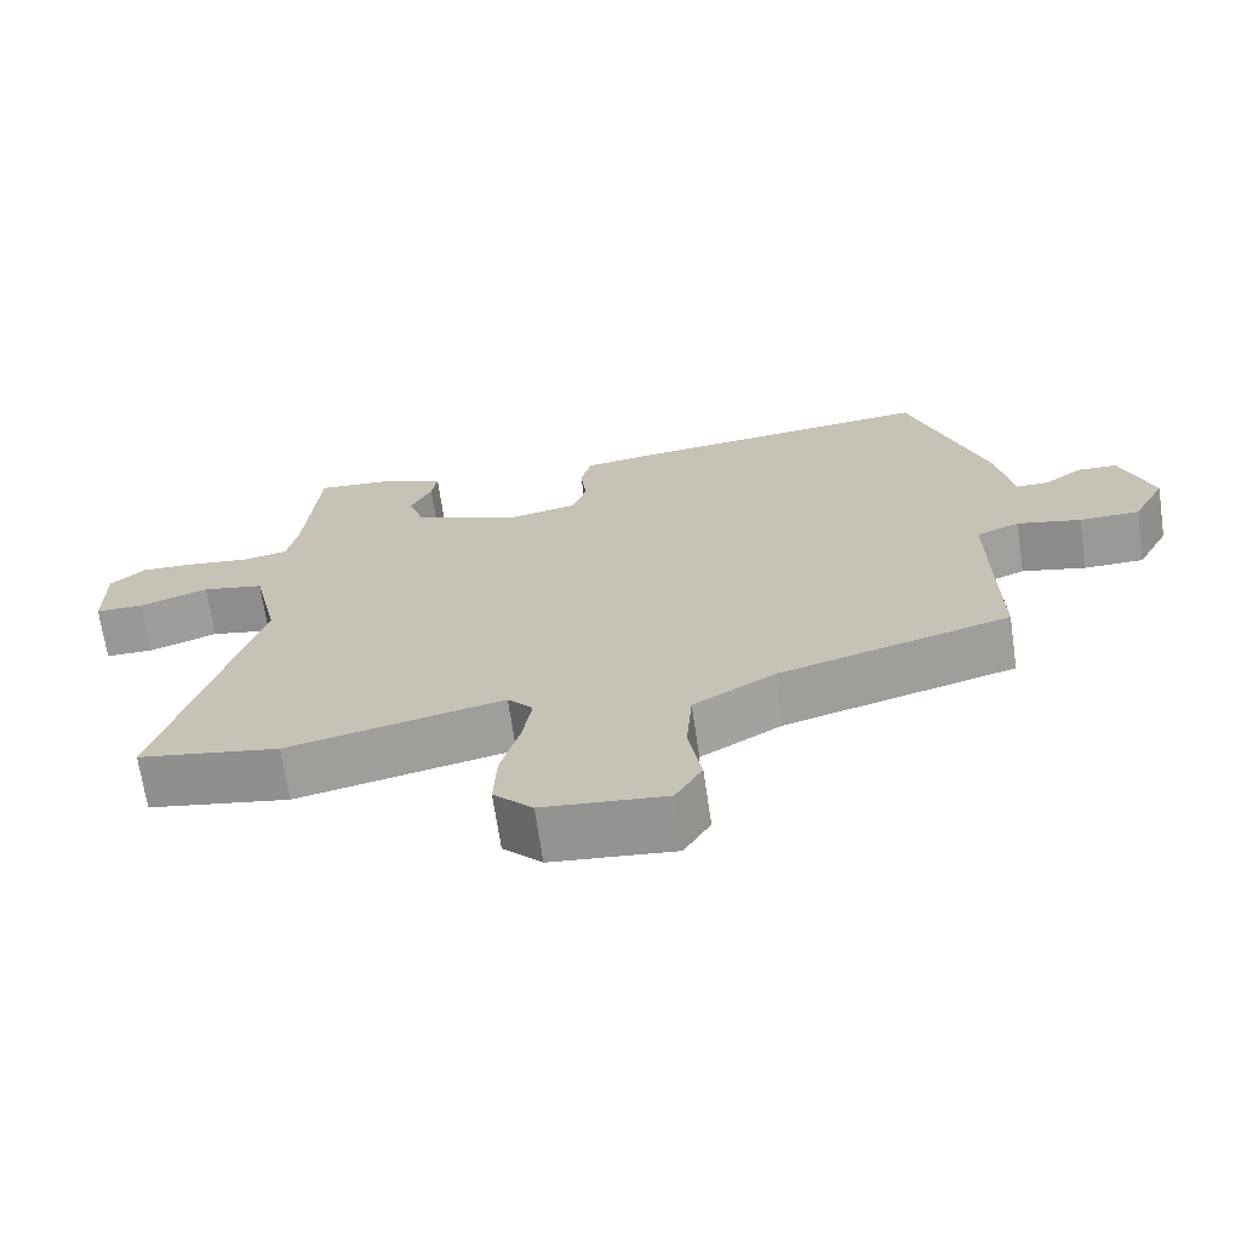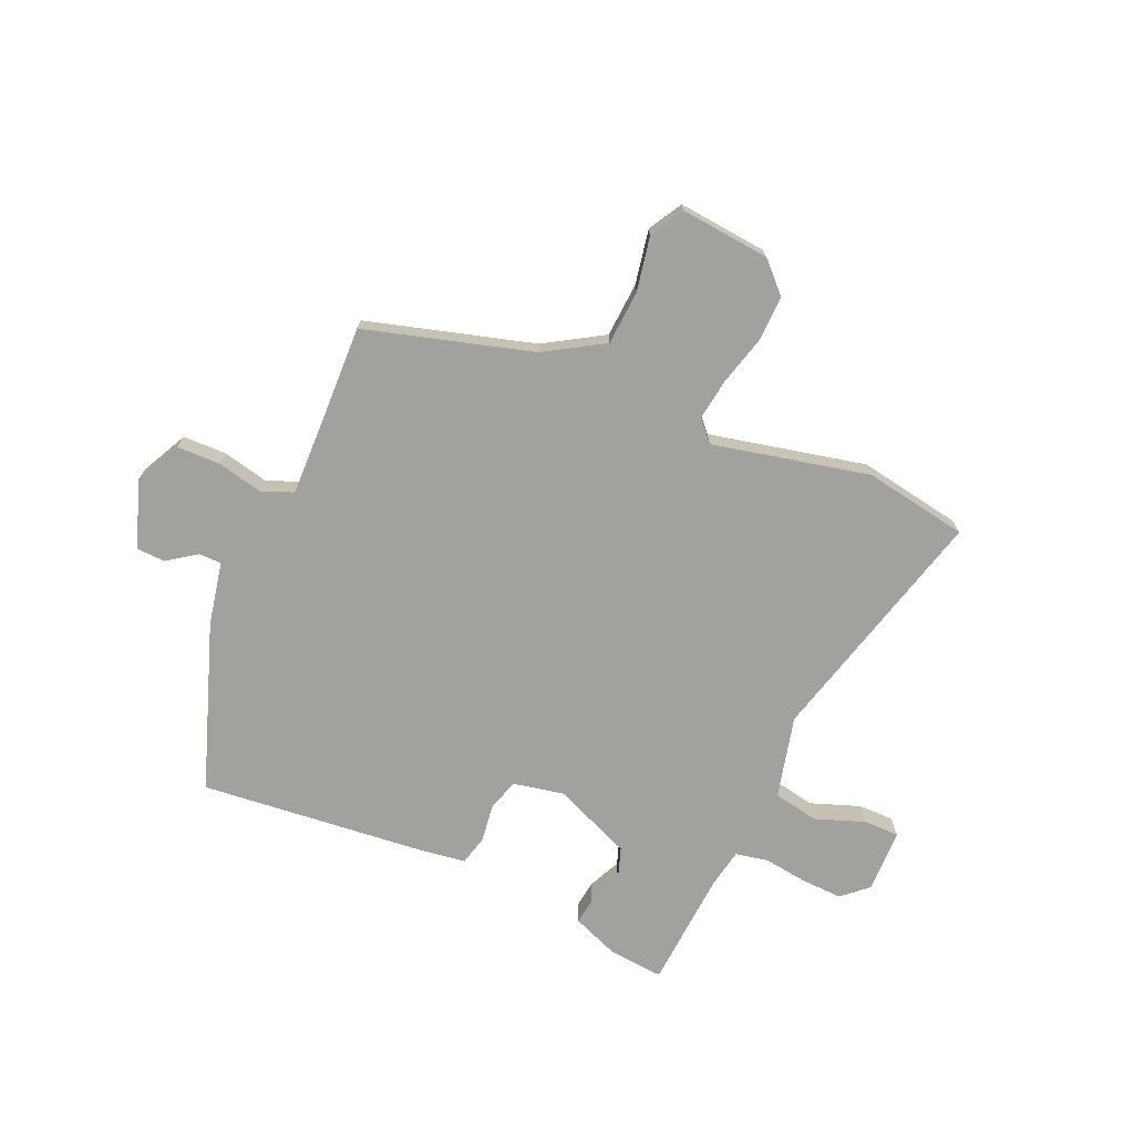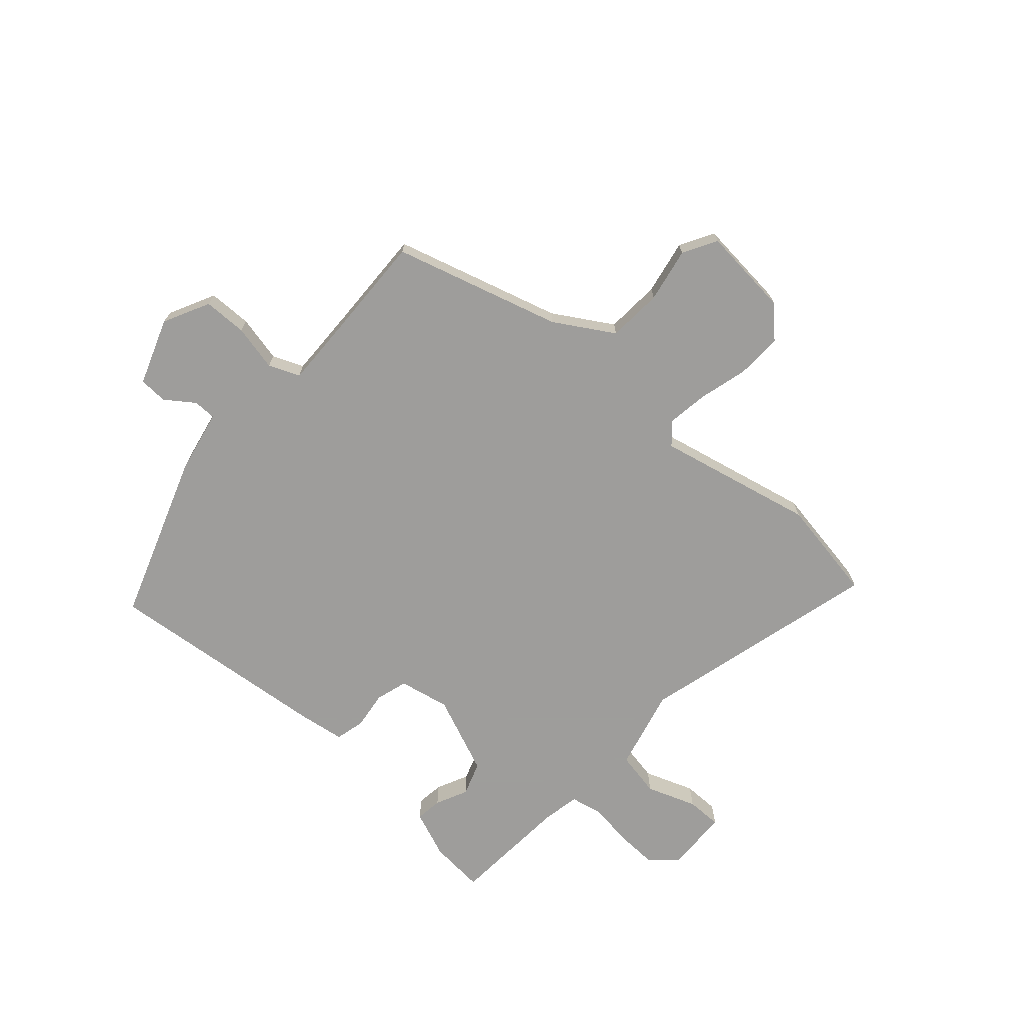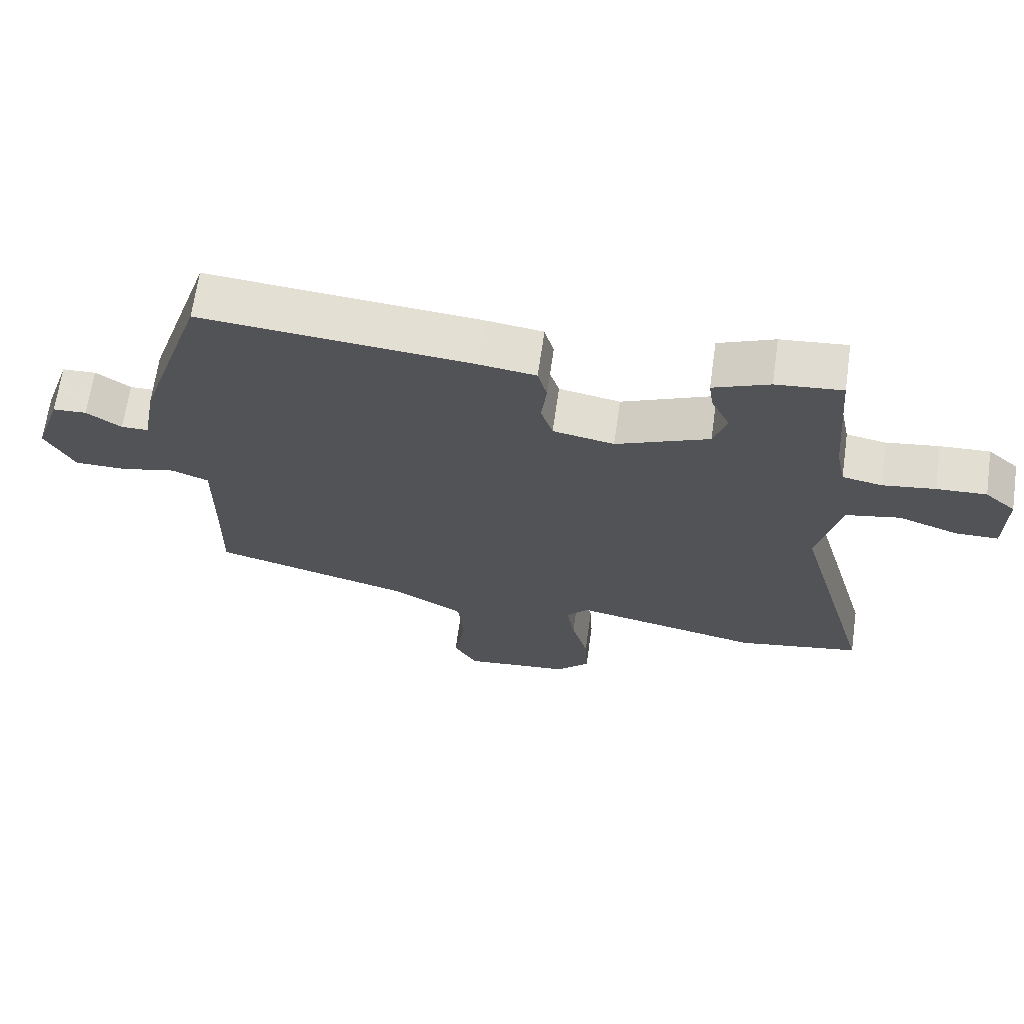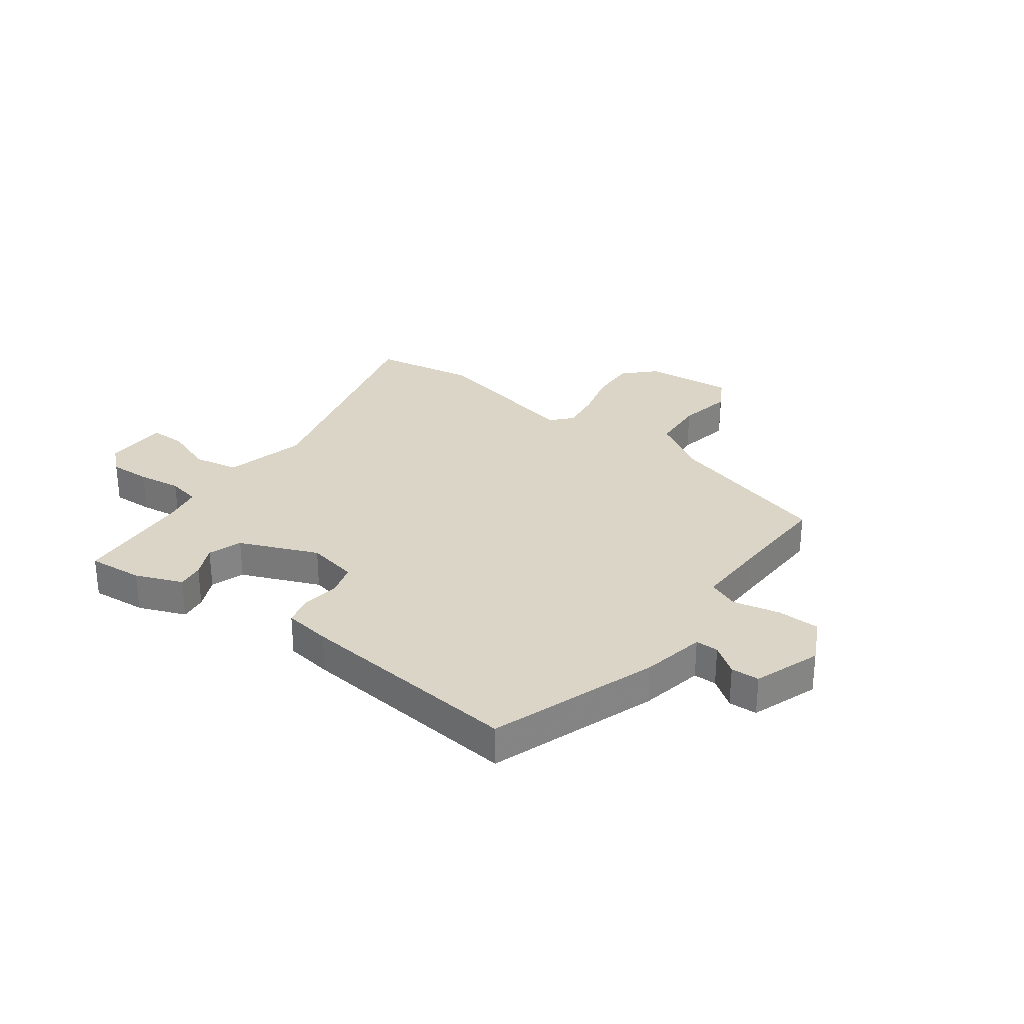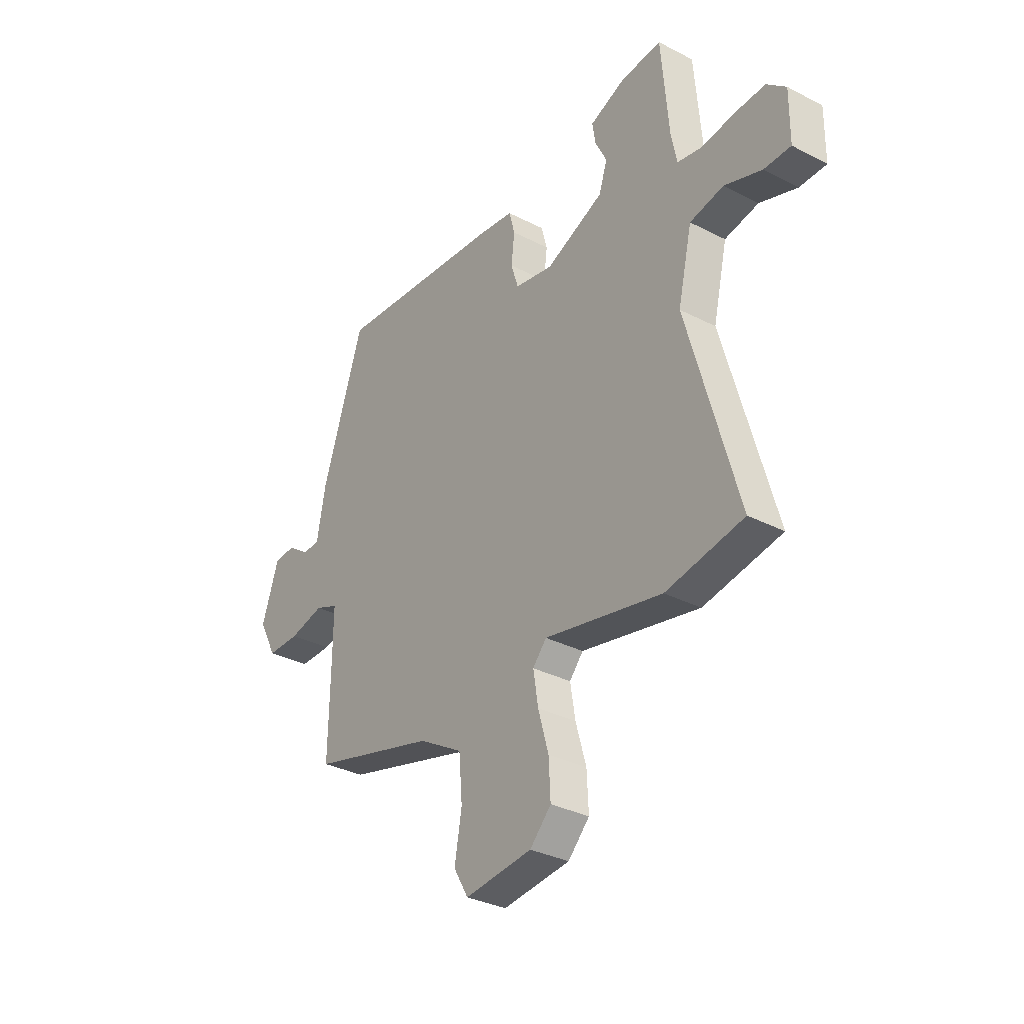
<metadata>
{"format":"obj","ext":"obj","renderer":"f3d","projection":"perspective","resolution":1024,"background":"white","views":[{"elev":-68.9,"azim":8.4,"up":"+Z"},{"elev":-72.1,"azim":157.3,"up":"+Y"},{"elev":-70.7,"azim":139.3,"up":"+Y"},{"elev":67.1,"azim":-171.8,"up":"+Z"},{"elev":29.5,"azim":37.4,"up":"+Y"},{"elev":-32.7,"azim":-125.6,"up":"+Z"}]}
</metadata>
<code>
v -0.497 0.07 0.527
v -0.398 0.07 0.517
v -0.314 0.07 0.482
v -0.321 0.07 0.434
v -0.349 0.07 0.377
v -0.329 0.07 0.316
v -0.189 0.07 0.255
v -0.097 0.07 0.272
v -0.079 0.07 0.329
v -0.087 0.07 0.397
v -0.073 0.07 0.45
v 0.012 0.07 0.461
v 0.418 0.07 0.495
v 0.518 0.07 0.194
v 0.539 0.07 0.08
v 0.58 0.07 0.079
v 0.632 0.07 0.115
v 0.683 0.07 0.112
v 0.724 0.07 -0.008
v 0.681 0.07 -0.09
v 0.603 0.07 -0.09
v 0.52 0.07 -0.07
v 0.464 0.07 -0.092
v 0.465 0.07 -0.22
v 0.468 0.07 -0.405
v 0.167 0.07 -0.486
v 0.061 0.07 -0.548
v 0.053 0.07 -0.646
v 0.07 0.07 -0.744
v 0.035 0.07 -0.804
v -0.126 0.07 -0.786
v -0.177 0.07 -0.733
v -0.173 0.07 -0.651
v -0.148 0.07 -0.563
v -0.136 0.07 -0.489
v -0.169 0.07 -0.451
v -0.452 0.07 -0.509
v -0.638 0.07 -0.474
v -0.517 0.07 -0.041
v -0.551 0.07 0.107
v -0.632 0.07 0.124
v -0.722 0.07 0.093
v -0.786 0.07 0.094
v -0.787 0.07 0.209
v -0.741 0.07 0.249
v -0.667 0.07 0.245
v -0.588 0.07 0.233
v -0.529 0.07 0.244
v -0.515 0.07 0.312
v -0.497 0 0.527
v -0.398 0 0.517
v -0.314 0 0.482
v -0.321 0 0.434
v -0.349 0 0.377
v -0.329 0 0.316
v -0.189 0 0.255
v -0.097 0 0.272
v -0.079 0 0.329
v -0.087 0 0.397
v -0.073 0 0.45
v 0.012 0 0.461
v 0.418 0 0.495
v 0.518 0 0.194
v 0.539 0 0.08
v 0.58 0 0.079
v 0.632 0 0.115
v 0.683 0 0.112
v 0.724 0 -0.008
v 0.681 0 -0.09
v 0.603 0 -0.09
v 0.52 0 -0.07
v 0.464 0 -0.092
v 0.465 0 -0.22
v 0.468 0 -0.405
v 0.167 0 -0.486
v 0.061 0 -0.548
v 0.053 0 -0.646
v 0.07 0 -0.744
v 0.035 0 -0.804
v -0.126 0 -0.786
v -0.177 0 -0.733
v -0.173 0 -0.651
v -0.148 0 -0.563
v -0.136 0 -0.489
v -0.169 0 -0.451
v -0.452 0 -0.509
v -0.638 0 -0.474
v -0.517 0 -0.041
v -0.551 0 0.107
v -0.632 0 0.124
v -0.722 0 0.093
v -0.786 0 0.094
v -0.787 0 0.209
v -0.741 0 0.249
v -0.667 0 0.245
v -0.588 0 0.233
v -0.529 0 0.244
v -0.515 0 0.312
f 45 46 47
f 44 45 47
f 43 44 47
f 42 43 47
f 41 42 47
f 40 41 47 48
f 39 40 48 49
f 36 37 38 39
f 49 1 2
f 39 49 2
f 36 39 2
f 35 36 2
f 32 33 34
f 31 32 34
f 30 31 34
f 29 30 34
f 28 29 34
f 27 28 34 35
f 24 25 26
f 26 27 35
f 24 26 35
f 23 24 35
f 20 21 22
f 19 20 22
f 18 19 22
f 17 18 22
f 16 17 22
f 15 16 22 23
f 14 15 23
f 13 14 23
f 12 13 23
f 11 12 23
f 10 11 23
f 9 10 23
f 8 9 23 35
f 2 3 4 5
f 2 5 6
f 35 2 6
f 7 8 35
f 6 7 35
f 96 95 94
f 96 94 93
f 96 93 92
f 96 92 91
f 96 91 90
f 97 96 90 89
f 98 97 89 88
f 88 87 86 85
f 51 50 98
f 51 98 88
f 51 88 85
f 51 85 84
f 83 82 81
f 83 81 80
f 83 80 79
f 83 79 78
f 83 78 77
f 84 83 77 76
f 75 74 73
f 84 76 75
f 84 75 73
f 84 73 72
f 71 70 69
f 71 69 68
f 71 68 67
f 71 67 66
f 71 66 65
f 72 71 65 64
f 72 64 63
f 72 63 62
f 72 62 61
f 72 61 60
f 72 60 59
f 72 59 58
f 84 72 58 57
f 54 53 52 51
f 55 54 51
f 55 51 84
f 84 57 56
f 84 56 55
f 1 50 51 2
f 2 51 52 3
f 3 52 53 4
f 4 53 54 5
f 5 54 55 6
f 6 55 56 7
f 7 56 57 8
f 8 57 58 9
f 9 58 59 10
f 10 59 60 11
f 11 60 61 12
f 12 61 62 13
f 13 62 63 14
f 14 63 64 15
f 15 64 65 16
f 16 65 66 17
f 17 66 67 18
f 18 67 68 19
f 19 68 69 20
f 20 69 70 21
f 21 70 71 22
f 22 71 72 23
f 23 72 73 24
f 24 73 74 25
f 25 74 75 26
f 26 75 76 27
f 27 76 77 28
f 28 77 78 29
f 29 78 79 30
f 30 79 80 31
f 31 80 81 32
f 32 81 82 33
f 33 82 83 34
f 34 83 84 35
f 35 84 85 36
f 36 85 86 37
f 37 86 87 38
f 38 87 88 39
f 39 88 89 40
f 40 89 90 41
f 41 90 91 42
f 42 91 92 43
f 43 92 93 44
f 44 93 94 45
f 45 94 95 46
f 46 95 96 47
f 47 96 97 48
f 48 97 98 49
f 49 98 50 1

</code>
